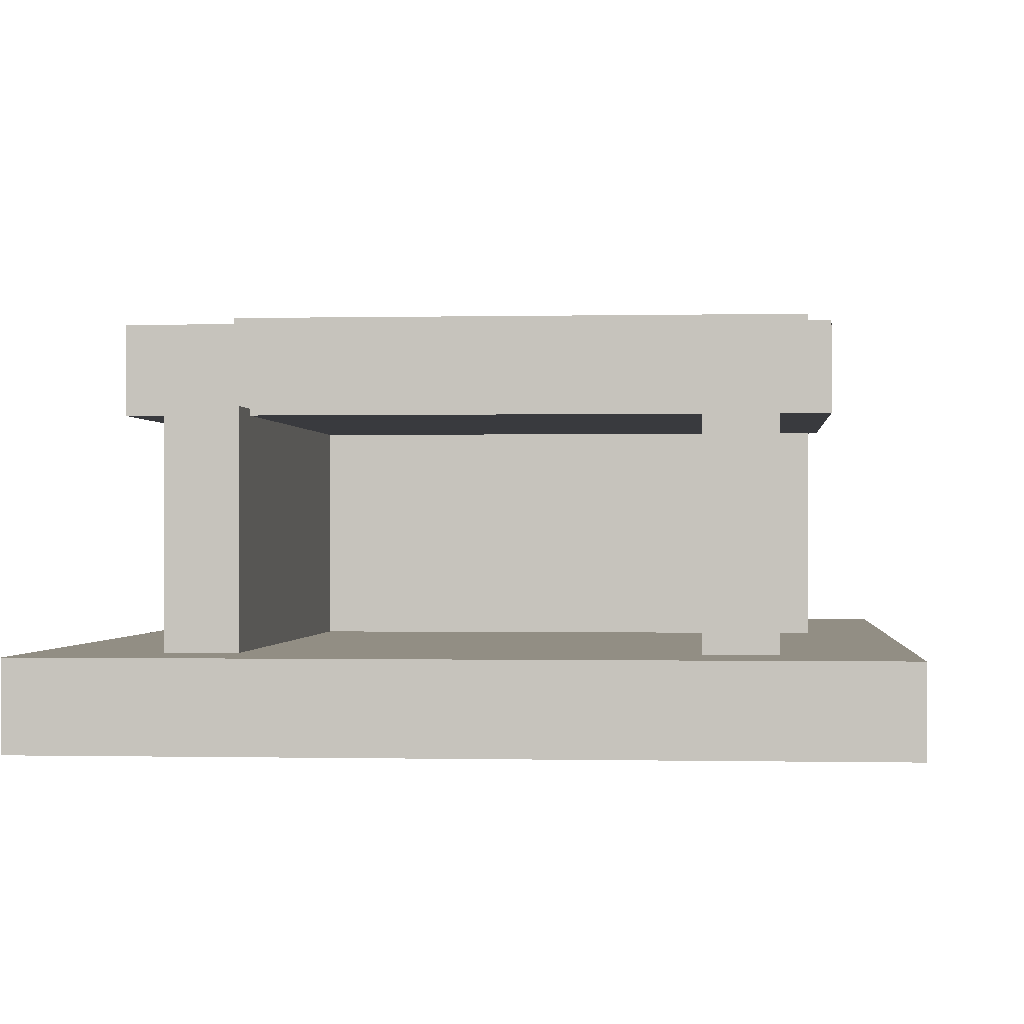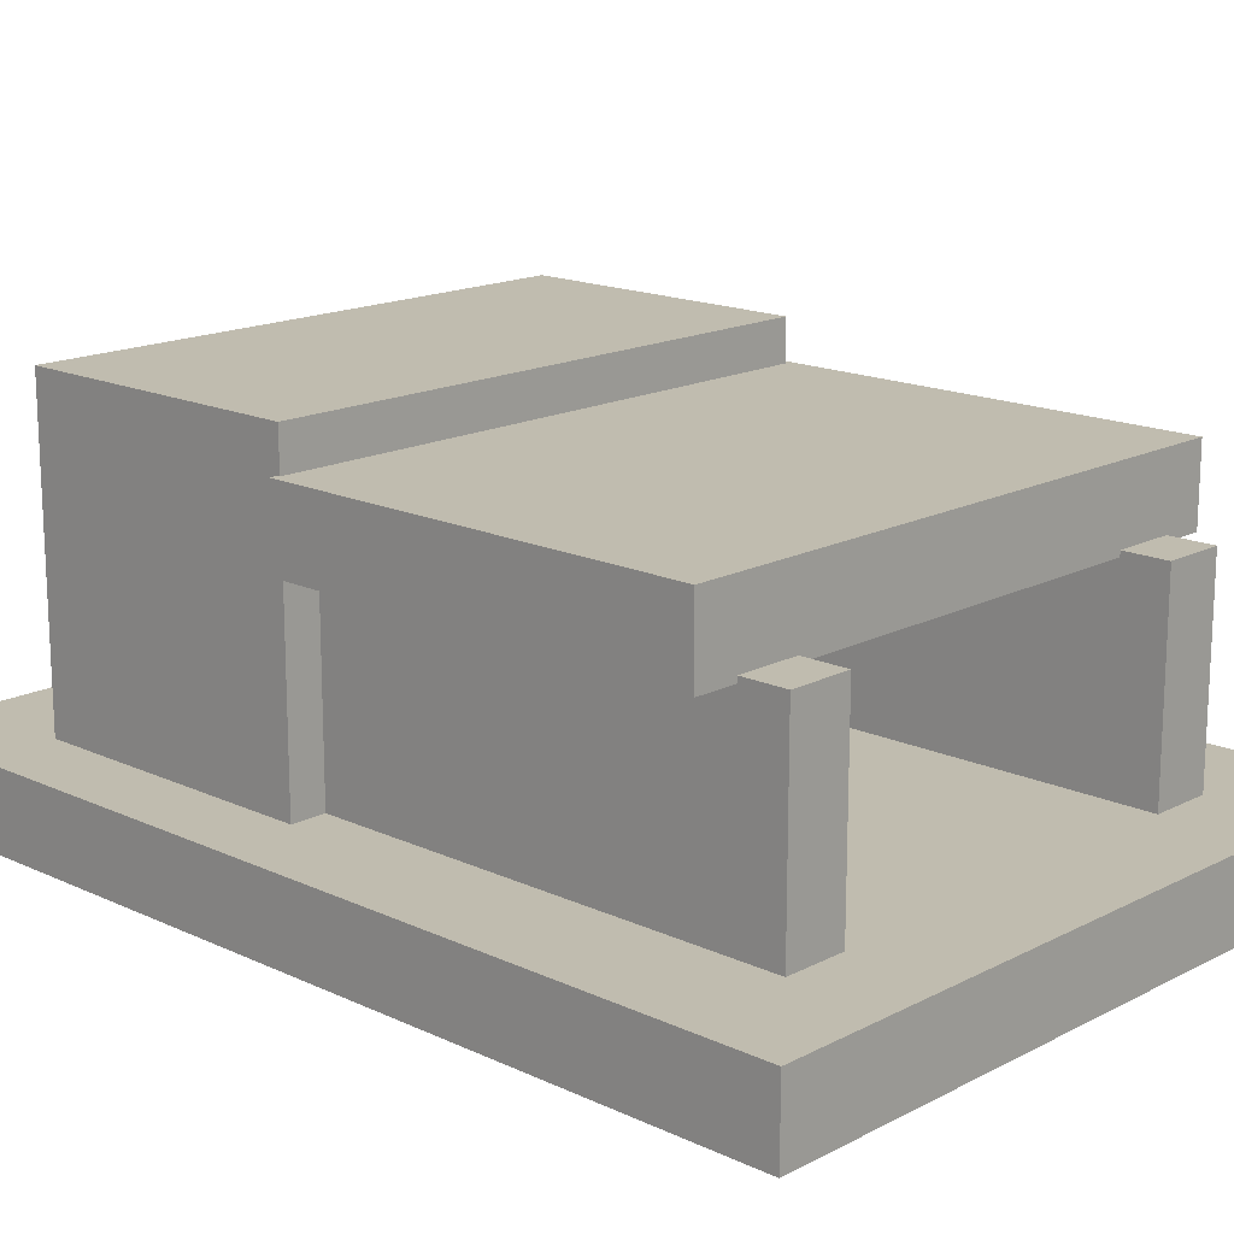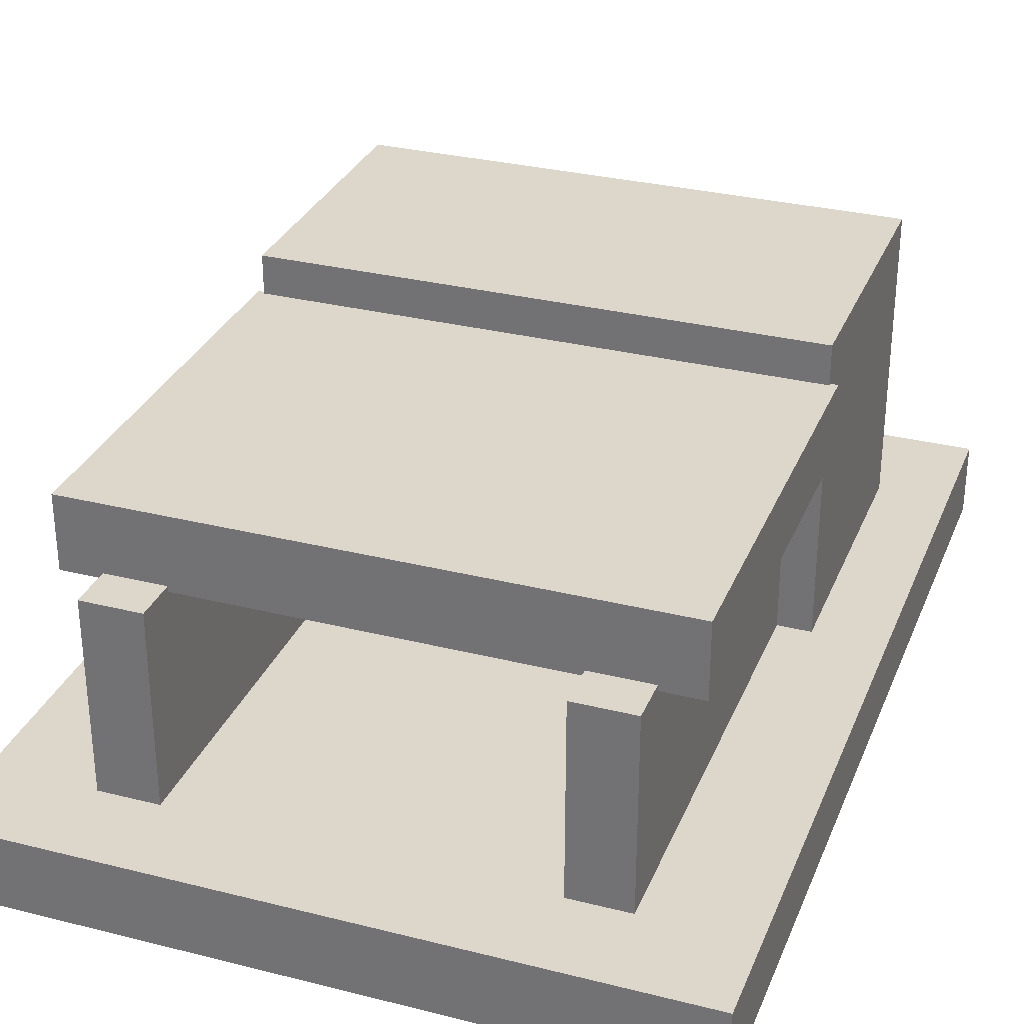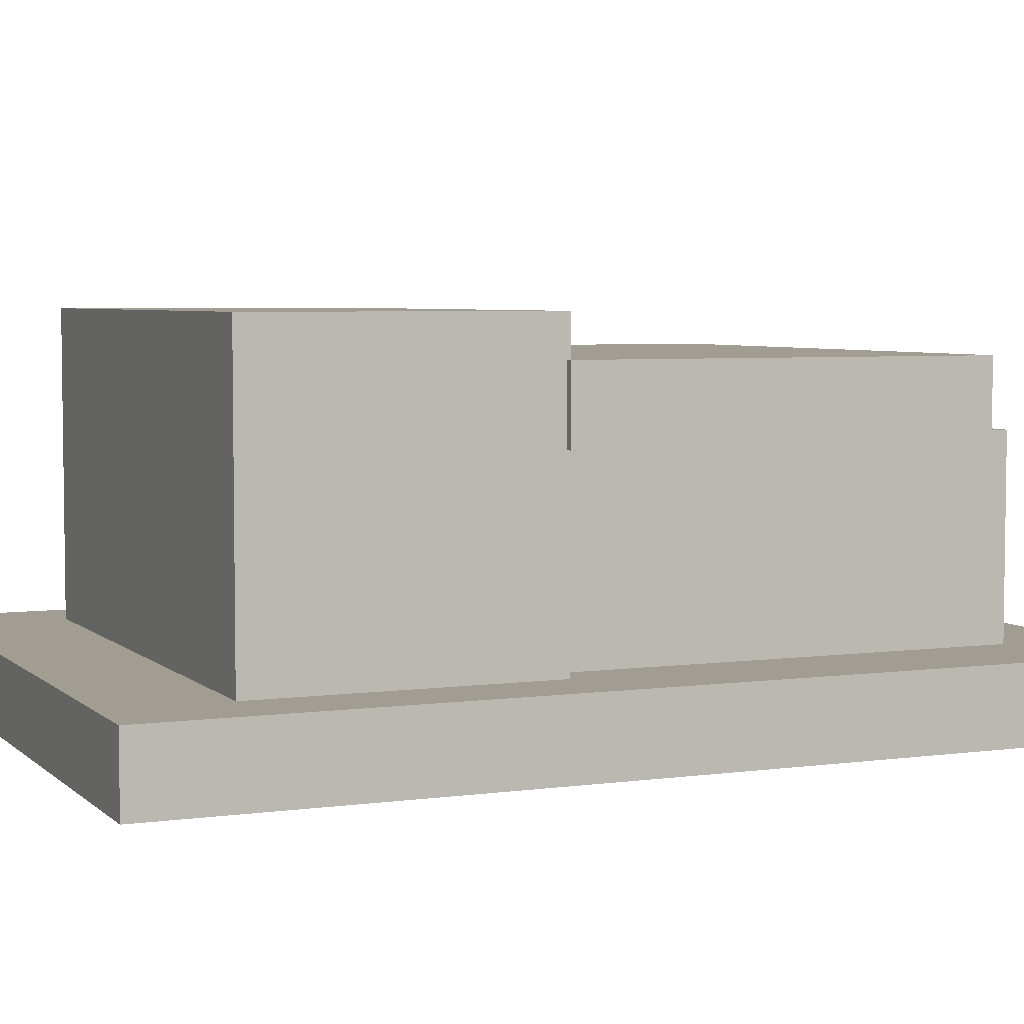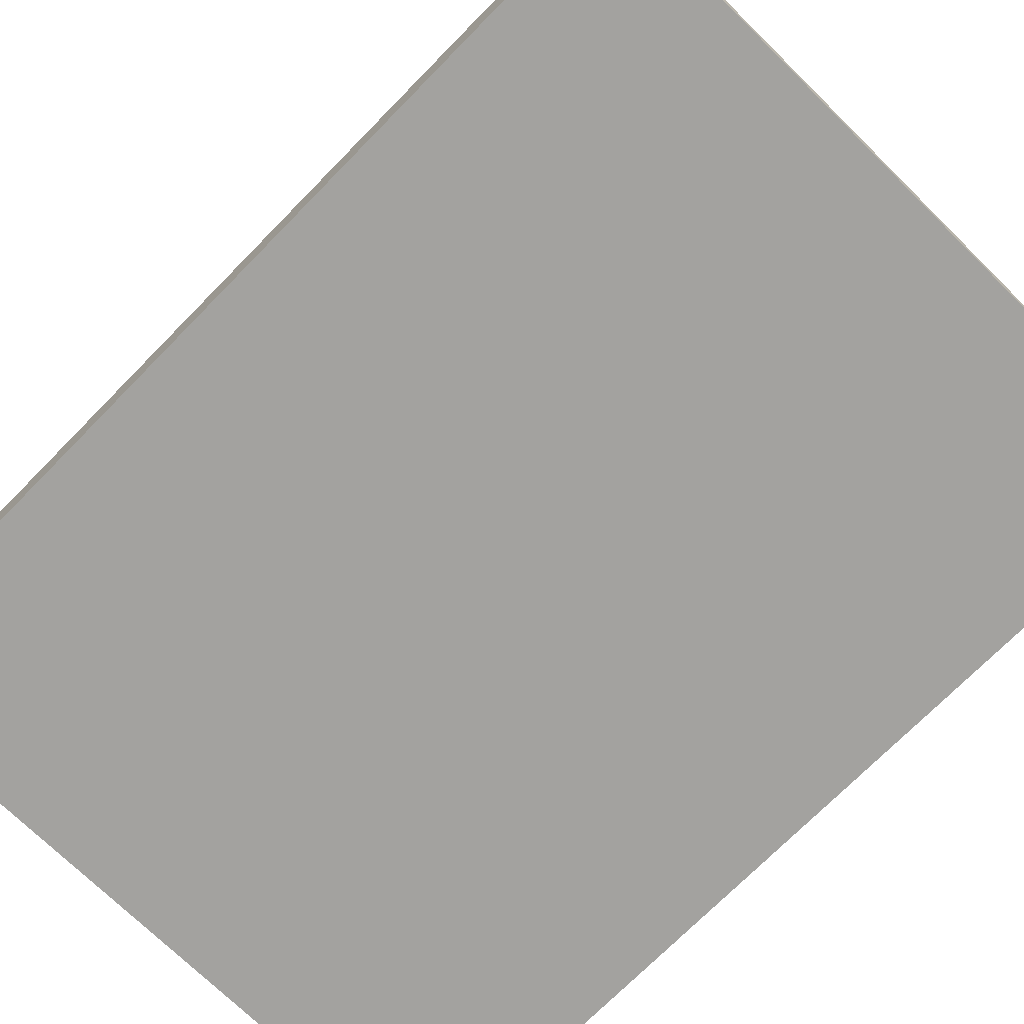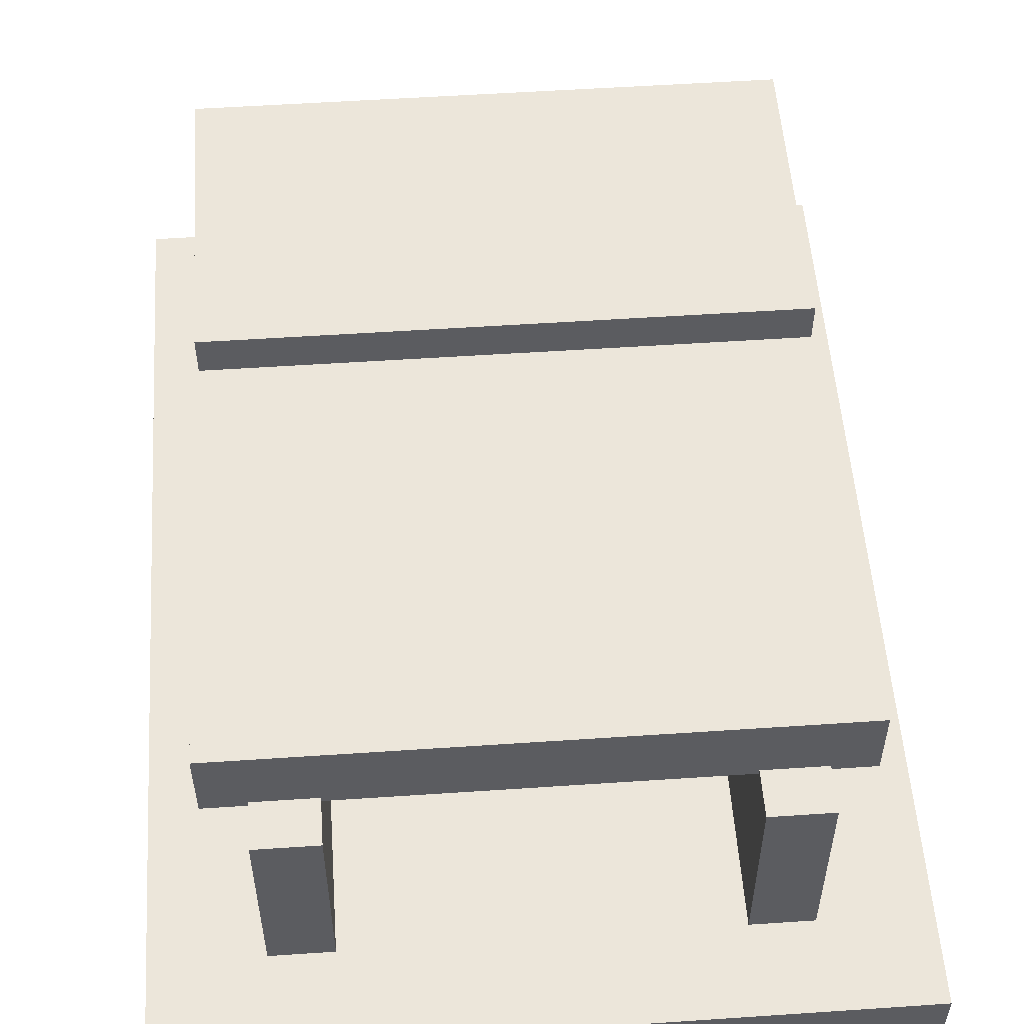
<metadata>
{"format":"obj","ext":"obj","renderer":"f3d","projection":"perspective","resolution":1024,"background":"white","views":[{"elev":-0.5,"azim":-174.9,"up":"+Y"},{"elev":16.3,"azim":133.6,"up":"+Y"},{"elev":30.8,"azim":-160.2,"up":"+Y"},{"elev":4.9,"azim":66.4,"up":"+Y"},{"elev":-72.5,"azim":135.5,"up":"+Y"},{"elev":54.2,"azim":175.9,"up":"+Y"}]}
</metadata>
<code>
o Cube
v 2.344 0.2499 -3.153
v 2.344 -0.2499 -3.153
v 2.344 0.2499 3.153
v 2.344 -0.2499 3.153
v -2.344 0.2499 -3.153
v -2.344 -0.2499 -3.153
v -2.344 0.2499 3.153
v -2.344 -0.2499 3.153
f 1 5 7 3
f 4 3 7 8
f 8 7 5 6
f 6 2 4 8
f 2 1 3 4
f 6 5 1 2
o Cube.001
v -1.859 -0.08549 2.396
v -1.859 2.29 2.396
v -1.859 -0.08549 0.4602
v -1.859 2.29 0.4602
v 1.859 -0.08549 2.396
v 1.859 2.29 2.396
v 1.859 -0.08549 0.4602
v 1.859 2.29 0.4602
f 9 10 12 11
f 11 12 16 15
f 15 16 14 13
f 13 14 10 9
f 11 15 13 9
f 16 12 10 14
o Cube.002
v 1.226 0.005285 0.6181
v 1.226 1.561 0.6181
v 1.226 0.005285 -2.566
v 1.226 1.561 -2.566
v 1.631 0.005285 0.6181
v 1.631 1.561 0.6181
v 1.631 0.005285 -2.566
v 1.631 1.561 -2.566
v -1.226 0.005285 0.6181
v -1.226 1.561 0.6181
v -1.226 0.005285 -2.566
v -1.226 1.561 -2.566
v -1.631 0.005285 0.6181
v -1.631 1.561 0.6181
v -1.631 0.005285 -2.566
v -1.631 1.561 -2.566
f 17 18 20 19
f 19 20 24 23
f 23 24 22 21
f 21 22 18 17
f 19 23 21 17
f 24 20 18 22
f 25 27 28 26
f 27 31 32 28
f 31 29 30 32
f 29 25 26 30
f 27 25 29 31
f 32 30 26 28
o Cube.003
v -1.909 1.525 0.4824
v -1.909 2.022 0.4824
v -1.909 1.525 -2.267
v -1.909 2.022 -2.267
v 1.909 1.525 0.4824
v 1.909 2.022 0.4824
v 1.909 1.525 -2.267
v 1.909 2.022 -2.267
f 33 34 36 35
f 35 36 40 39
f 39 40 38 37
f 37 38 34 33
f 35 39 37 33
f 40 36 34 38

</code>
